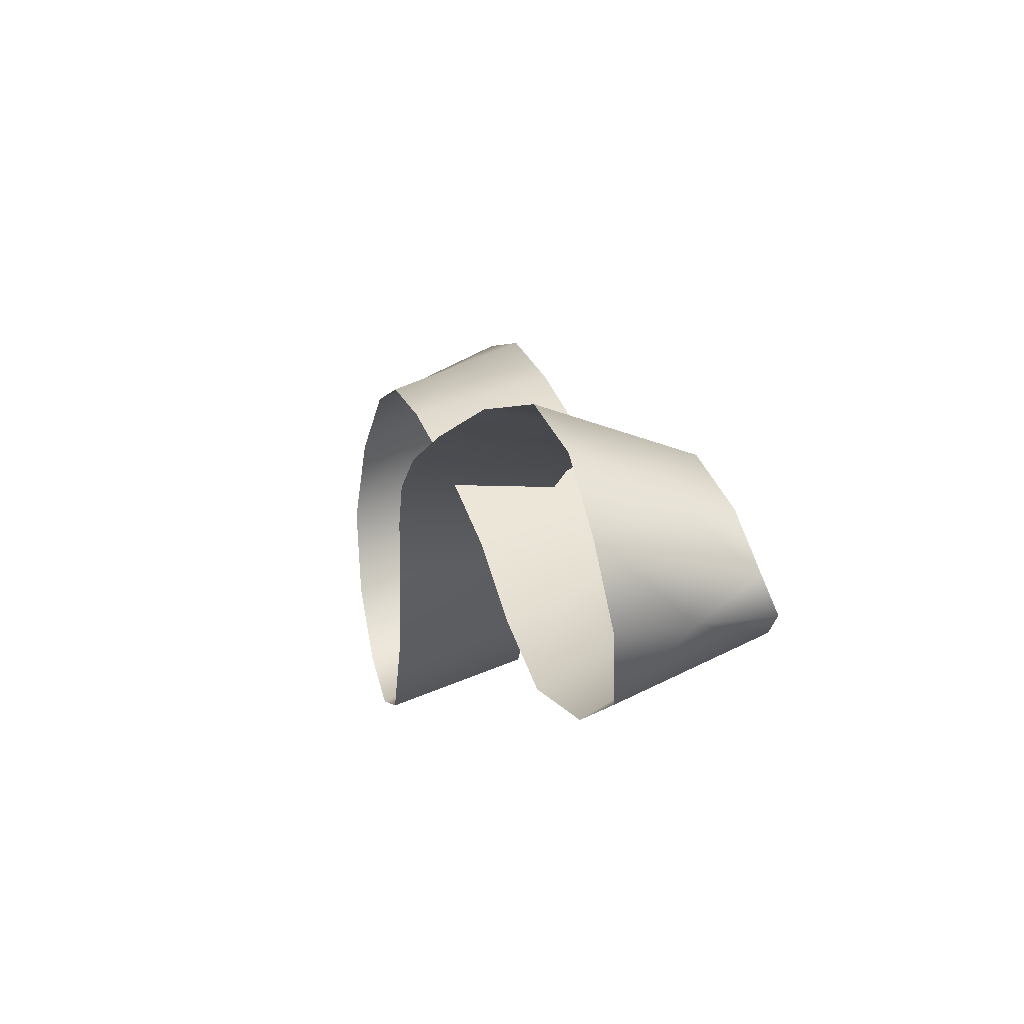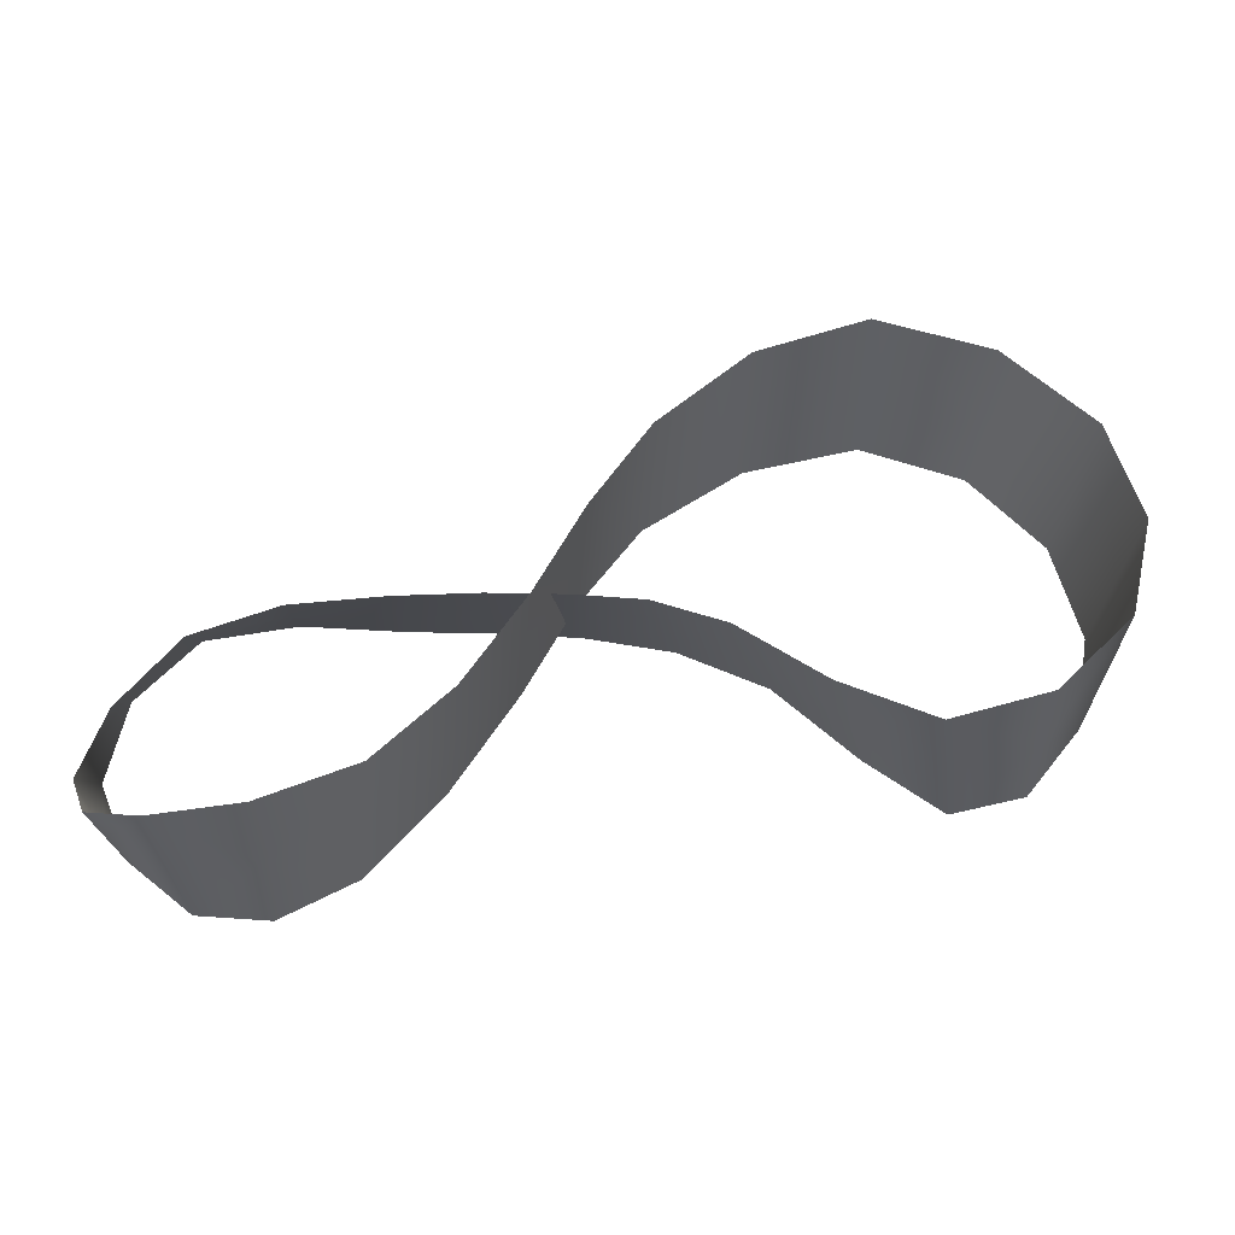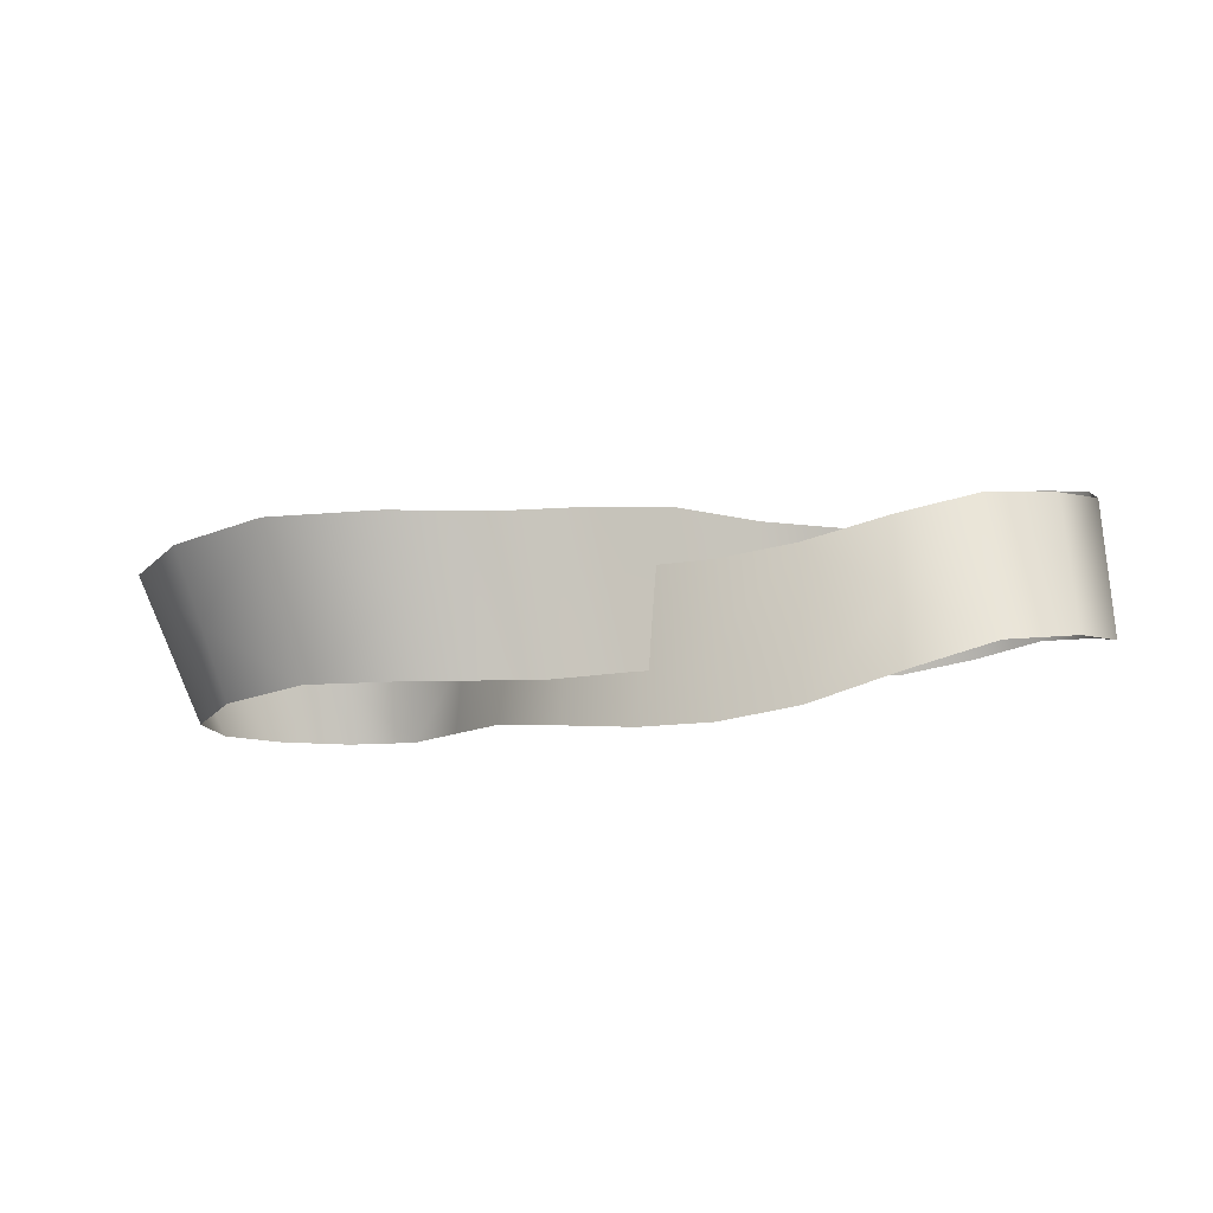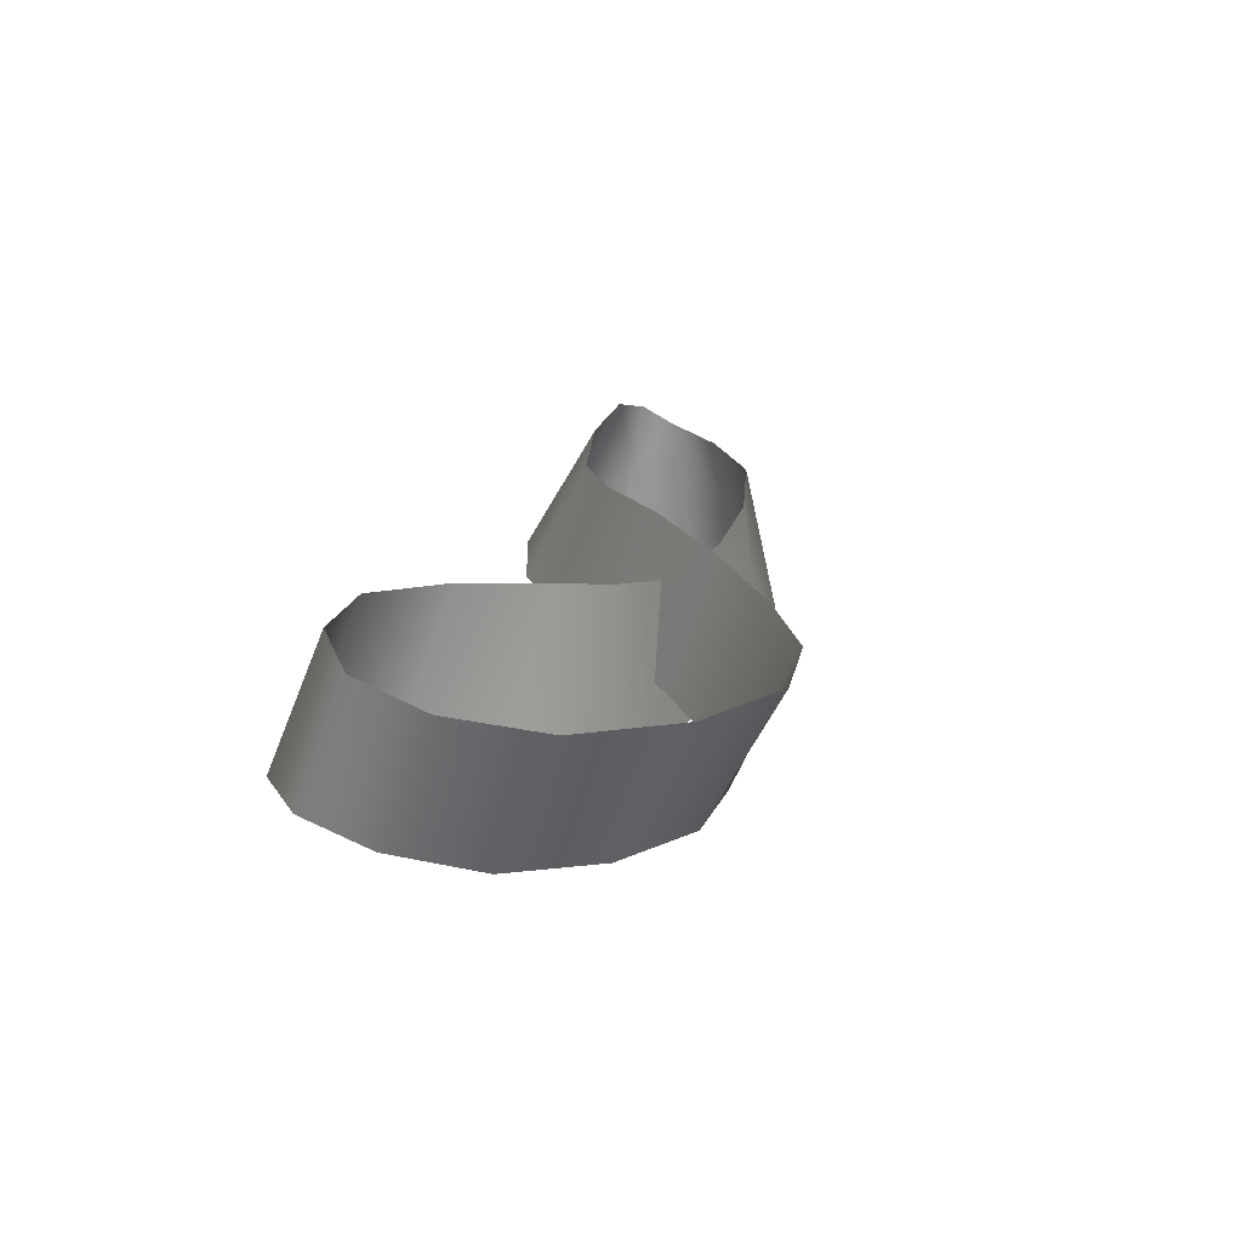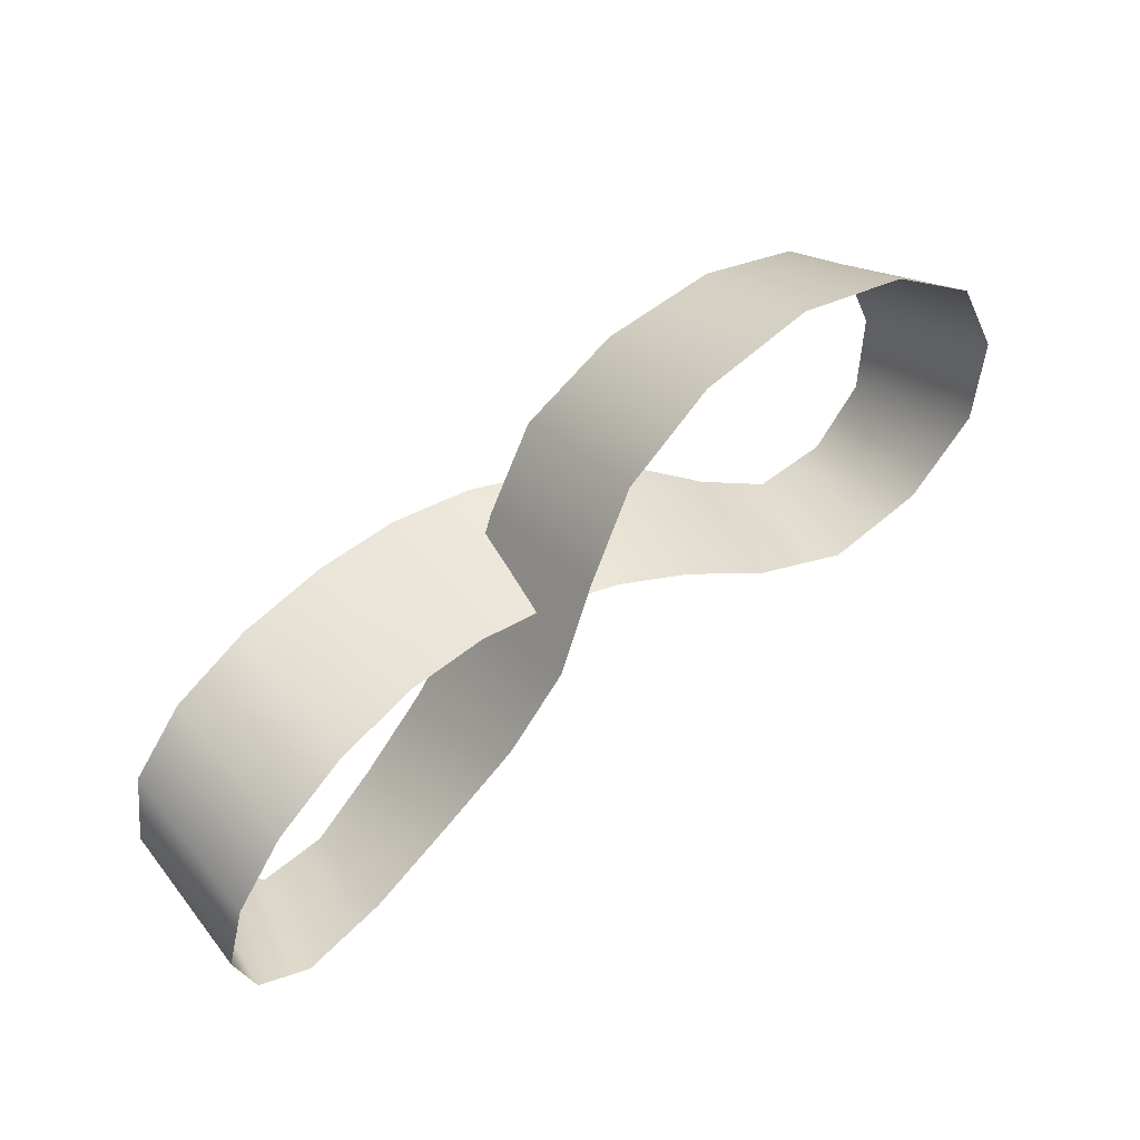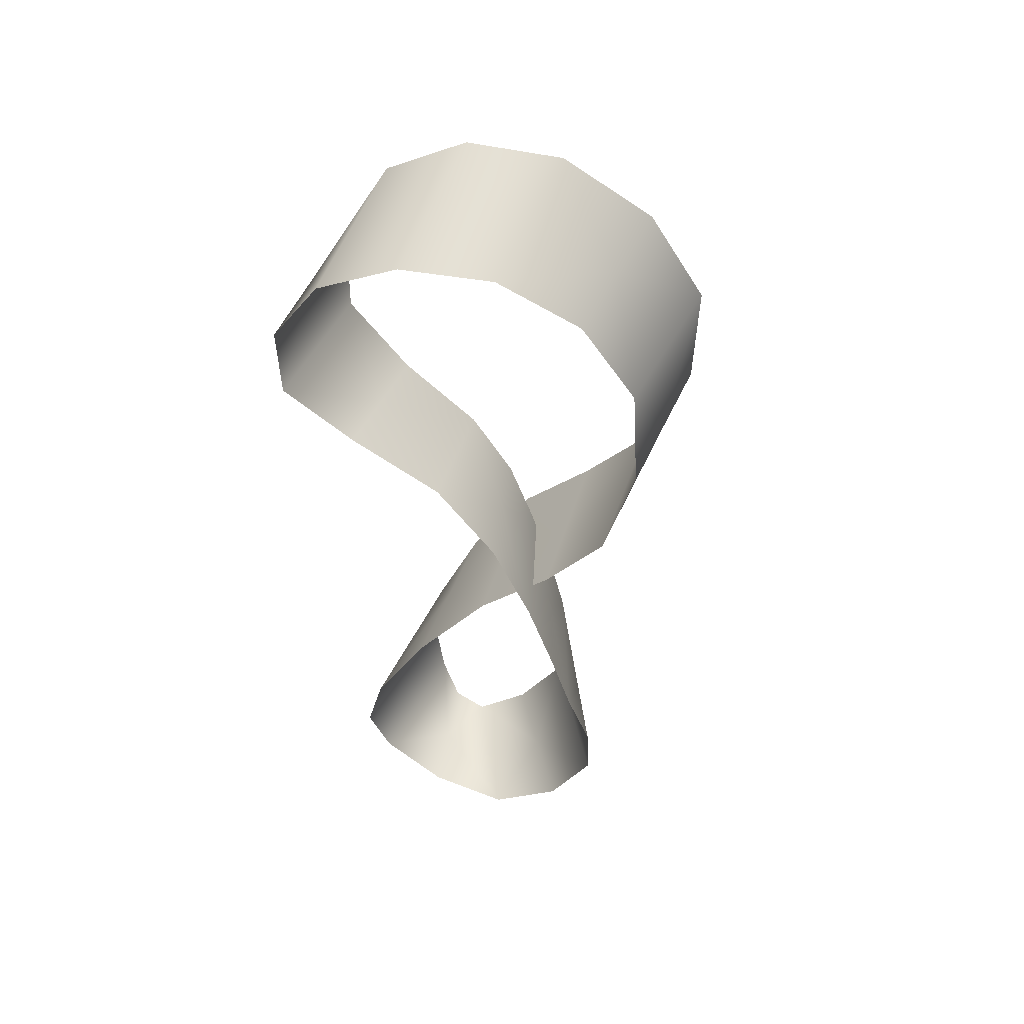
<metadata>
{"format":"obj","ext":"obj","renderer":"f3d","projection":"perspective","resolution":1024,"background":"white","views":[{"elev":-14.3,"azim":75.5,"up":"+Z"},{"elev":-13.4,"azim":-179.0,"up":"+Z"},{"elev":-18.2,"azim":22.9,"up":"+Y"},{"elev":15.4,"azim":-63.3,"up":"+Y"},{"elev":56.9,"azim":146.1,"up":"+Z"},{"elev":-45.2,"azim":-75.3,"up":"+Y"}]}
</metadata>
<code>
o Plane
v 0 0 0
v 2.2 0.3461 -0.09957
v 3.974 0.8072 -1.2
v 3.967 1.274 -2.739
v 2.291 1.306 -3.015
v 0.3202 0.987 -1.657
v -1.074 0.6029 0.5203
v -2.95 0.2189 2.296
v -5.631 0.2189 2.249
v -7.038 0.4332 0.2519
v -6.088 0.7241 -1.668
v -3.988 0.6227 -1.379
v -1.963 0.2223 -0.2128
v -0.9907 0.05557 -0.05319
v 0 1 0
v 1.05 0.08651 -0.02489
v 0 -1 0
v 3.244 0.6344 -0.4245
v 2.145 1.331 -0.2104
v 2.255 -0.6384 0.01122
v 4.259 0.9813 -2.086
v 3.864 1.776 -1.422
v 4.084 -0.1617 -0.9788
v 3.258 1.457 -3.077
v 4.015 2.179 -2.601
v 3.919 0.3681 -2.878
v 1.251 1.067 -2.544
v 2.311 2.137 -2.492
v 2.271 0.475 -3.538
v -0.4663 0.891 -0.5652
v 0.1915 1.864 -1.211
v 0.449 0.1098 -2.103
v -1.802 0.3149 1.505
v -1.165 1.537 0.8646
v -0.9822 -0.3314 0.1759
v -4.3 0.2189 2.631
v -2.984 1.111 2.732
v -2.917 -0.673 1.86
v -6.643 0.2724 1.38
v -5.729 1.068 2.752
v -5.533 -0.6306 1.746
v -6.844 0.613 -0.8566
v -7.259 1.283 0.7311
v -6.817 -0.4163 -0.2273
v -5.045 0.7371 -1.928
v -6.136 1.607 -1.238
v -6.039 -0.1586 -2.099
v -2.951 0.4336 -0.6106
v -3.771 1.549 -1.106
v -4.206 -0.3036 -1.651
v -2.118 -0.746 -0.2942
v -1.808 1.191 -0.1314
v -0.9519 1.048 -0.03284
v 1.036 1.083 -0.05259
v -1.029 -0.9365 -0.07354
v 1.064 -0.9096 0.002804
v 3.147 1.607 -0.6184
v 3.34 -0.3384 -0.2307
v 4.188 1.934 -2.217
v 4.329 0.02827 -1.954
v 3.378 2.313 -2.662
v 3.138 0.6022 -3.492
v 1.141 1.904 -2.028
v 1.361 0.2297 -3.06
v -0.5671 1.811 -0.1954
v -0.3655 -0.02911 -0.935
v -1.879 1.239 1.873
v -1.725 -0.6088 1.138
v -4.32 1.079 3.13
v -4.28 -0.6412 2.133
v -6.834 1.122 1.865
v -6.453 -0.577 0.8945
v -7.021 1.471 -0.3896
v -6.666 -0.2447 -1.324
v -4.94 1.647 -1.561
v -5.149 -0.1731 -2.294
v -2.703 1.376 -0.4408
v -3.199 -0.5085 -0.7804
v 0 0 0
v 2.2 0.3461 -0.09957
v 3.974 0.8072 -1.2
v 3.967 1.274 -2.739
v 2.291 1.306 -3.015
v 0.3202 0.987 -1.657
v -1.074 0.6029 0.5203
v -2.95 0.2189 2.296
v -5.631 0.2189 2.249
v -7.038 0.4332 0.2519
v -6.088 0.7241 -1.668
v -3.988 0.6227 -1.379
v -1.963 0.2223 -0.2128
v -0.9907 0.05557 -0.05319
v 0 1 0
v 1.05 0.08651 -0.02489
v 0 -1 0
v 3.244 0.6344 -0.4245
v 2.145 1.331 -0.2104
v 2.255 -0.6384 0.01122
v 4.259 0.9813 -2.086
v 3.864 1.776 -1.422
v 4.084 -0.1617 -0.9788
v 3.258 1.457 -3.077
v 4.015 2.179 -2.601
v 3.919 0.3681 -2.878
v 1.251 1.067 -2.544
v 2.311 2.137 -2.492
v 2.271 0.475 -3.538
v -0.4663 0.891 -0.5652
v 0.1915 1.864 -1.211
v 0.449 0.1098 -2.103
v -1.802 0.3149 1.505
v -1.165 1.537 0.8646
v -0.9822 -0.3314 0.1759
v -4.3 0.2189 2.631
v -2.984 1.111 2.732
v -2.917 -0.673 1.86
v -6.643 0.2724 1.38
v -5.729 1.068 2.752
v -5.533 -0.6306 1.746
v -6.844 0.613 -0.8566
v -7.259 1.283 0.7311
v -6.817 -0.4163 -0.2273
v -5.045 0.7371 -1.928
v -6.136 1.607 -1.238
v -6.039 -0.1586 -2.099
v -2.951 0.4336 -0.6106
v -3.771 1.549 -1.106
v -4.206 -0.3036 -1.651
v -2.118 -0.746 -0.2942
v -1.808 1.191 -0.1314
v -0.9519 1.048 -0.03284
v 1.036 1.083 -0.05259
v -1.029 -0.9365 -0.07354
v 1.064 -0.9096 0.002804
v 3.147 1.607 -0.6184
v 3.34 -0.3384 -0.2307
v 4.188 1.934 -2.217
v 4.329 0.02827 -1.954
v 3.378 2.313 -2.662
v 3.138 0.6022 -3.492
v 1.141 1.904 -2.028
v 1.361 0.2297 -3.06
v -0.5671 1.811 -0.1954
v -0.3655 -0.02911 -0.935
v -1.879 1.239 1.873
v -1.725 -0.6088 1.138
v -4.32 1.079 3.13
v -4.28 -0.6412 2.133
v -6.834 1.122 1.865
v -6.453 -0.577 0.8945
v -7.021 1.471 -0.3896
v -6.666 -0.2447 -1.324
v -4.94 1.647 -1.561
v -5.149 -0.1731 -2.294
v -2.703 1.376 -0.4408
v -3.199 -0.5085 -0.7804
f 1 14 53 15
f 1 15 54 16
f 1 16 56 17
f 1 17 55 14
f 2 20 56 16
f 2 16 54 19
f 2 19 57 18
f 2 18 58 20
f 3 23 58 18
f 3 18 57 22
f 3 22 59 21
f 3 21 60 23
f 4 26 60 21
f 4 21 59 25
f 4 25 61 24
f 4 24 62 26
f 5 29 62 24
f 5 24 61 28
f 5 28 63 27
f 5 27 64 29
f 6 32 64 27
f 6 27 63 31
f 6 31 65 30
f 6 30 66 32
f 7 35 66 30
f 7 30 65 34
f 7 34 67 33
f 7 33 68 35
f 8 38 68 33
f 8 33 67 37
f 8 37 69 36
f 8 36 70 38
f 9 41 70 36
f 9 36 69 40
f 9 40 71 39
f 9 39 72 41
f 10 44 72 39
f 10 39 71 43
f 10 43 73 42
f 10 42 74 44
f 11 47 74 42
f 11 42 73 46
f 11 46 75 45
f 11 45 76 47
f 12 50 76 45
f 12 45 75 49
f 12 49 77 48
f 12 48 78 50
f 13 51 78 48
f 13 48 77 52
f 13 52 53 14
f 13 14 55 51
f 79 93 131 92
f 79 94 132 93
f 79 95 134 94
f 79 92 133 95
f 80 94 134 98
f 80 97 132 94
f 80 96 135 97
f 80 98 136 96
f 81 96 136 101
f 81 100 135 96
f 81 99 137 100
f 81 101 138 99
f 82 99 138 104
f 82 103 137 99
f 82 102 139 103
f 82 104 140 102
f 83 102 140 107
f 83 106 139 102
f 83 105 141 106
f 83 107 142 105
f 84 105 142 110
f 84 109 141 105
f 84 108 143 109
f 84 110 144 108
f 85 108 144 113
f 85 112 143 108
f 85 111 145 112
f 85 113 146 111
f 86 111 146 116
f 86 115 145 111
f 86 114 147 115
f 86 116 148 114
f 87 114 148 119
f 87 118 147 114
f 87 117 149 118
f 87 119 150 117
f 88 117 150 122
f 88 121 149 117
f 88 120 151 121
f 88 122 152 120
f 89 120 152 125
f 89 124 151 120
f 89 123 153 124
f 89 125 154 123
f 90 123 154 128
f 90 127 153 123
f 90 126 155 127
f 90 128 156 126
f 91 126 156 129
f 91 130 155 126
f 91 92 131 130
f 91 129 133 92

</code>
